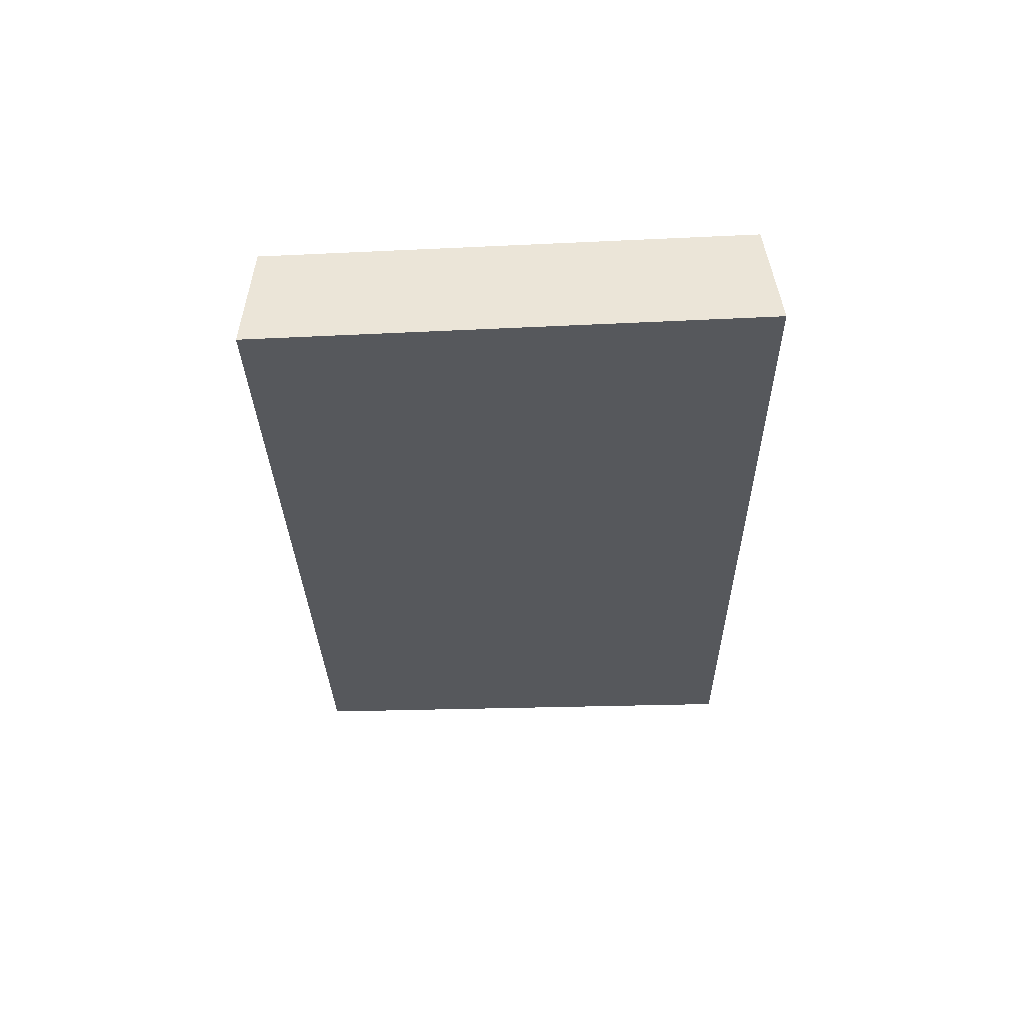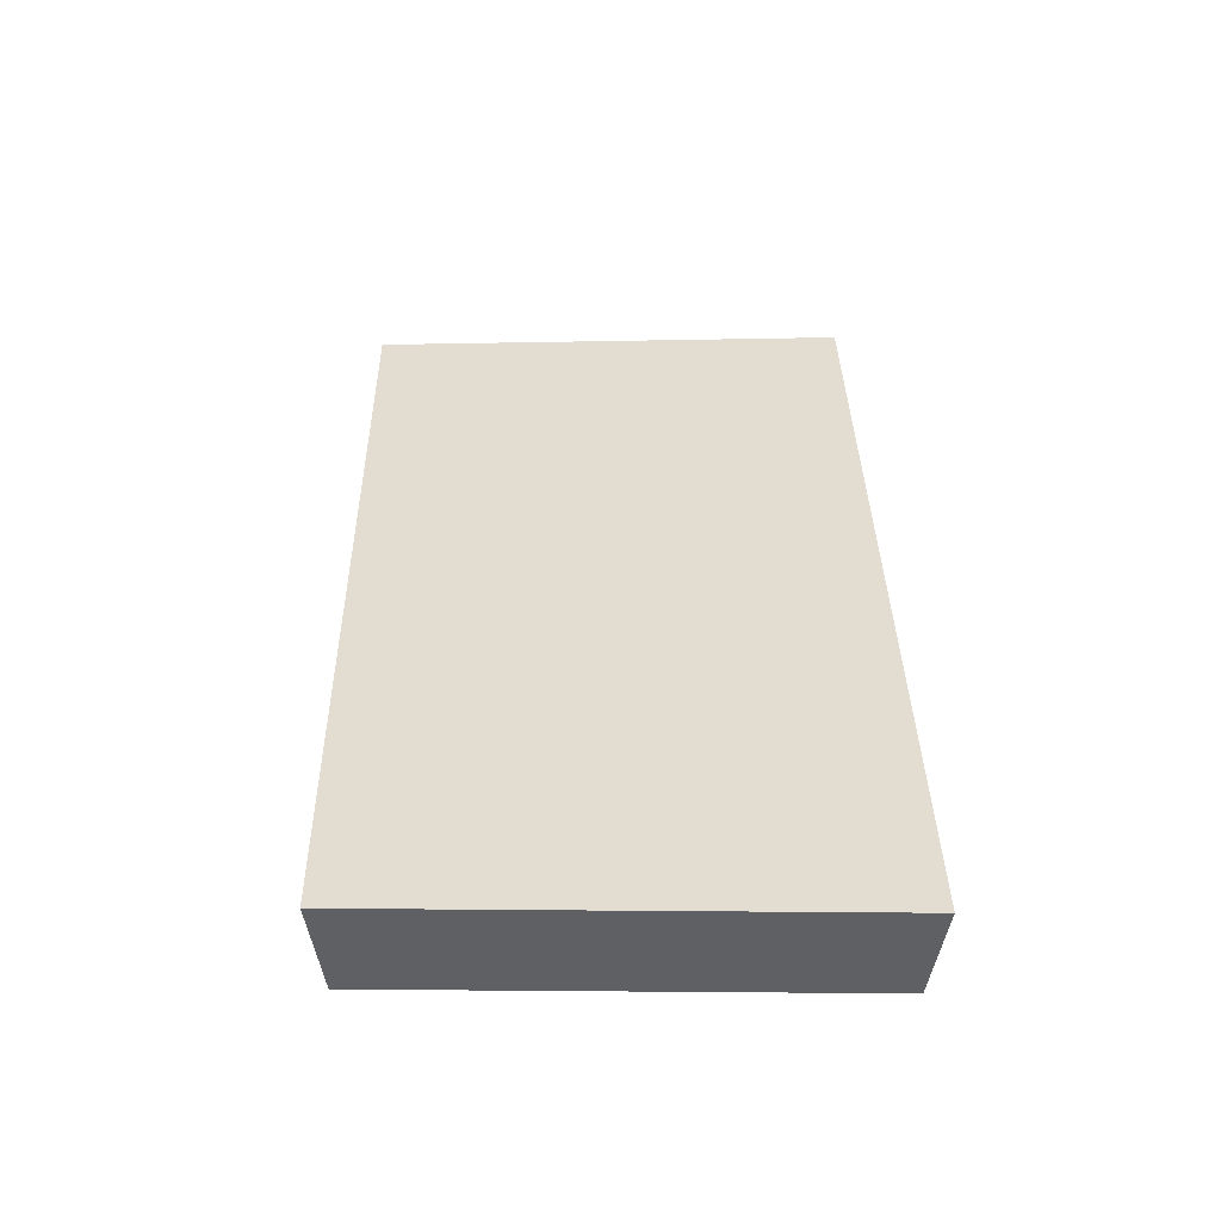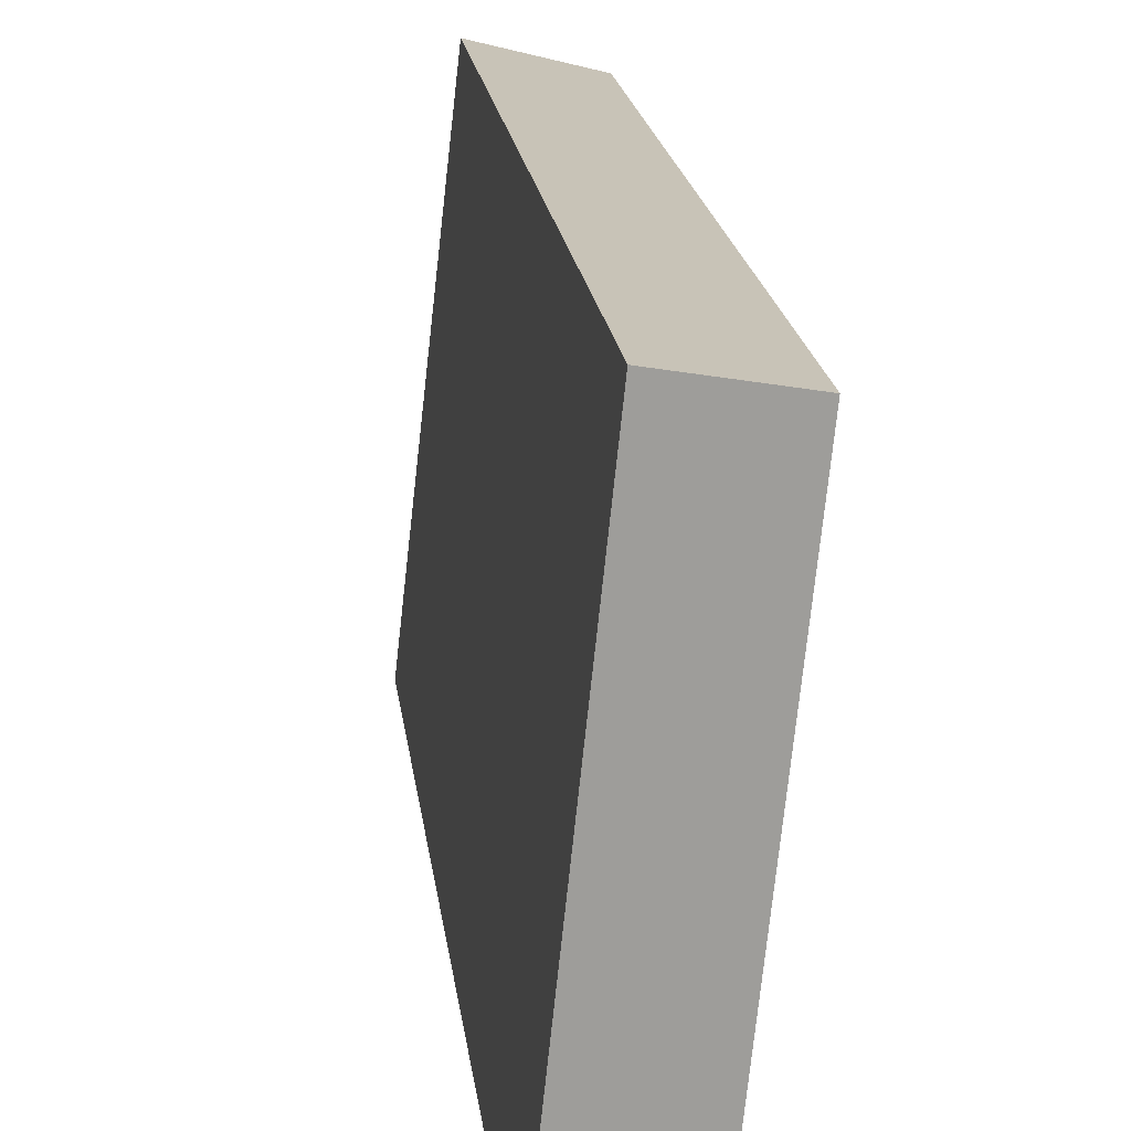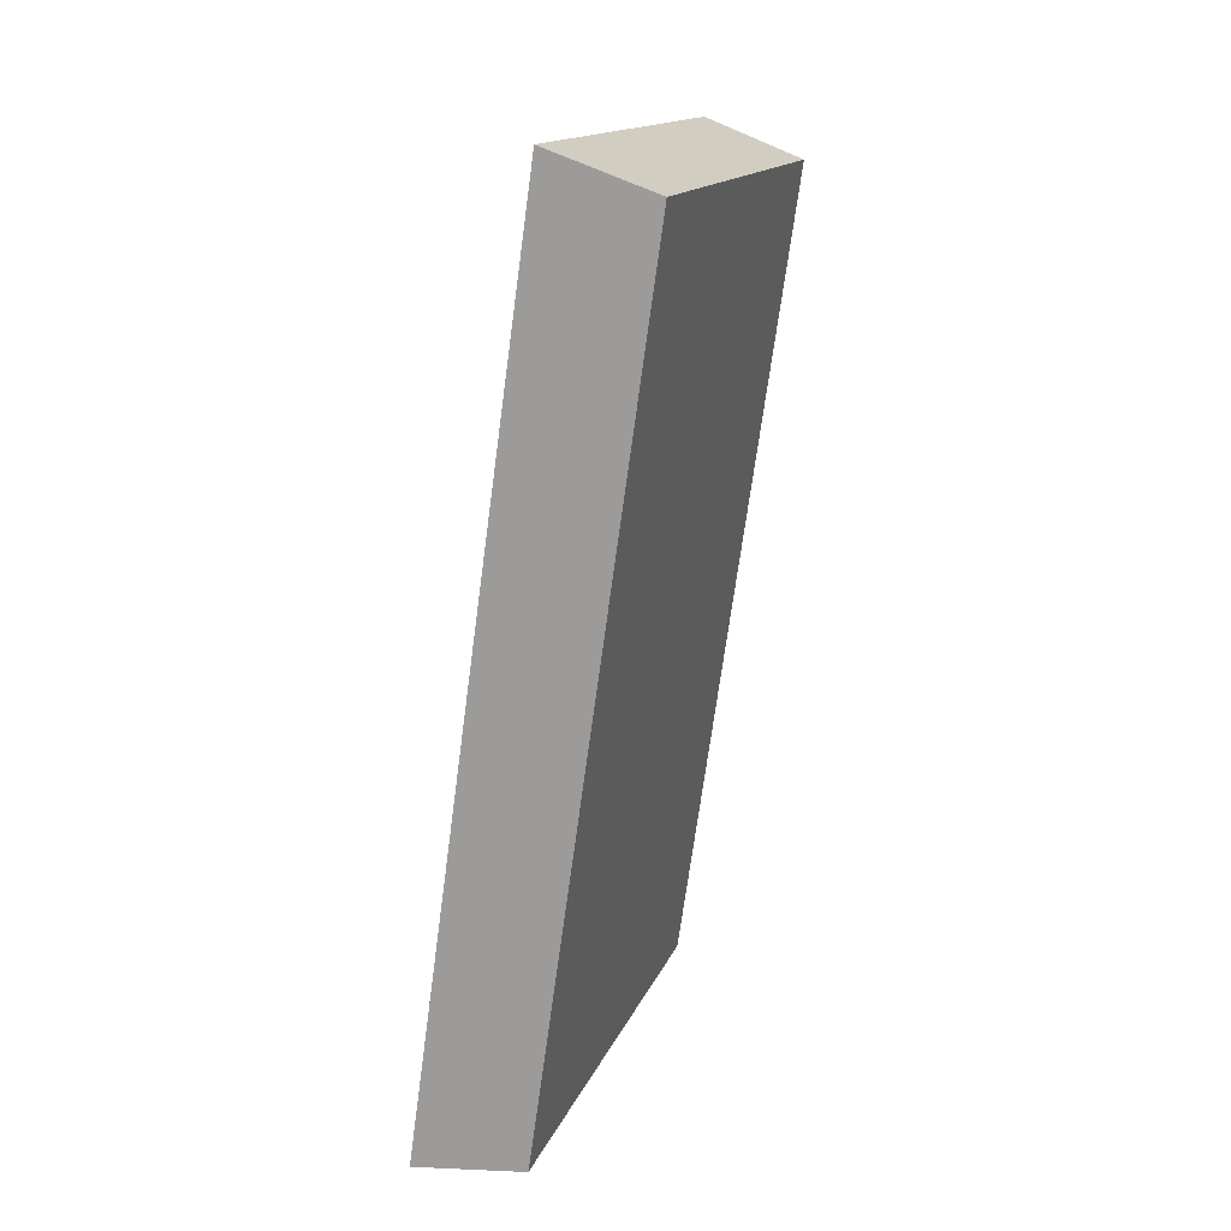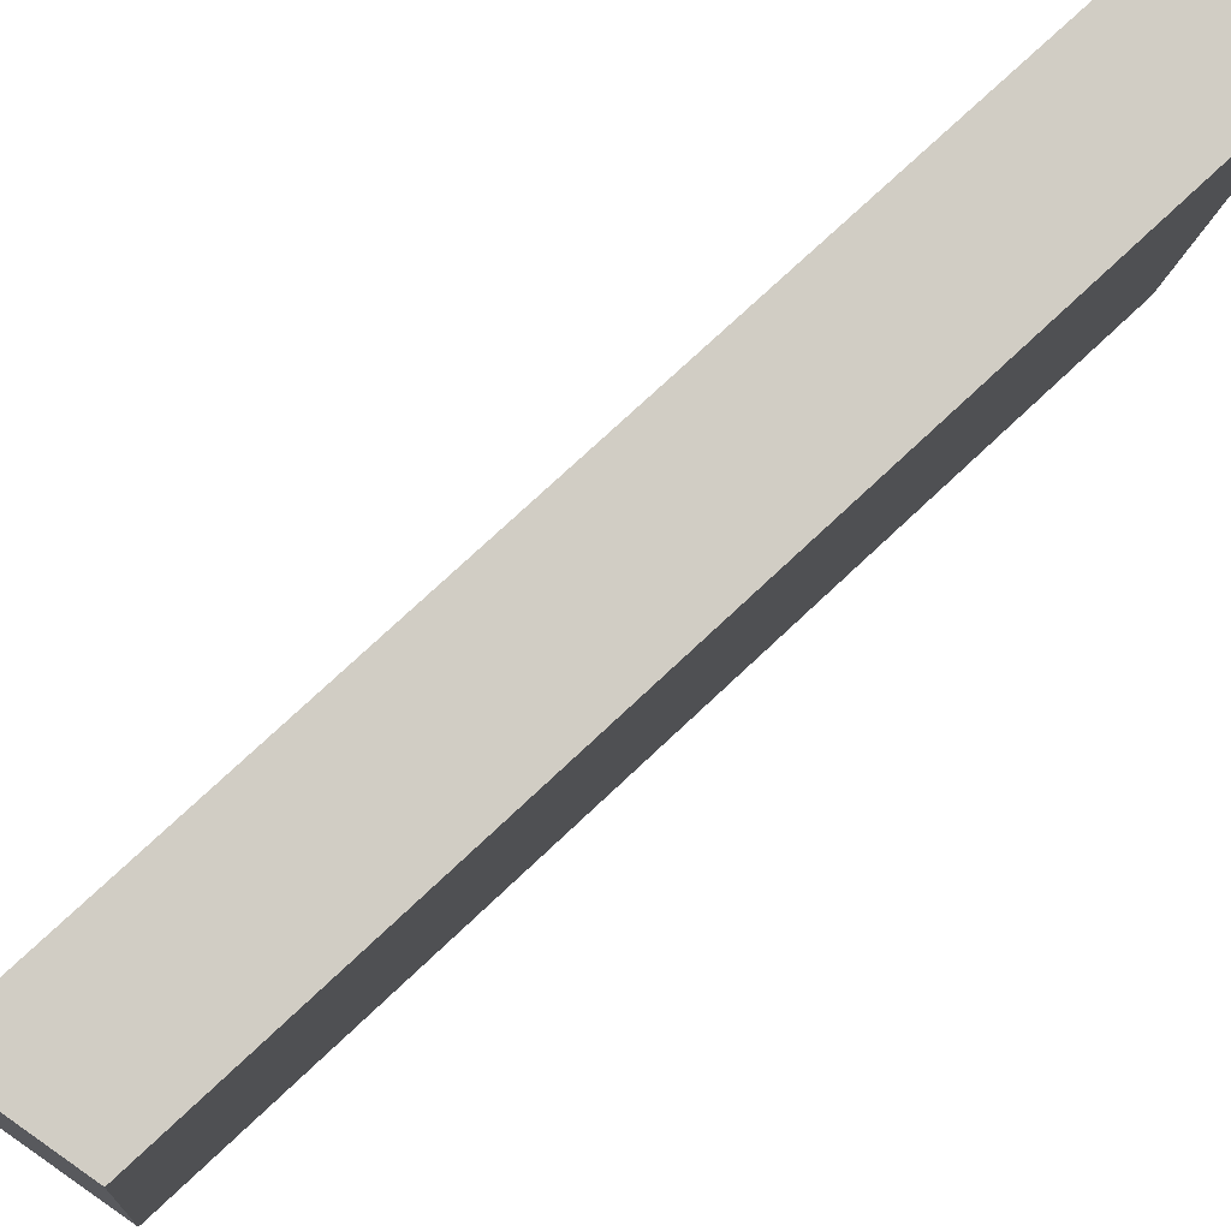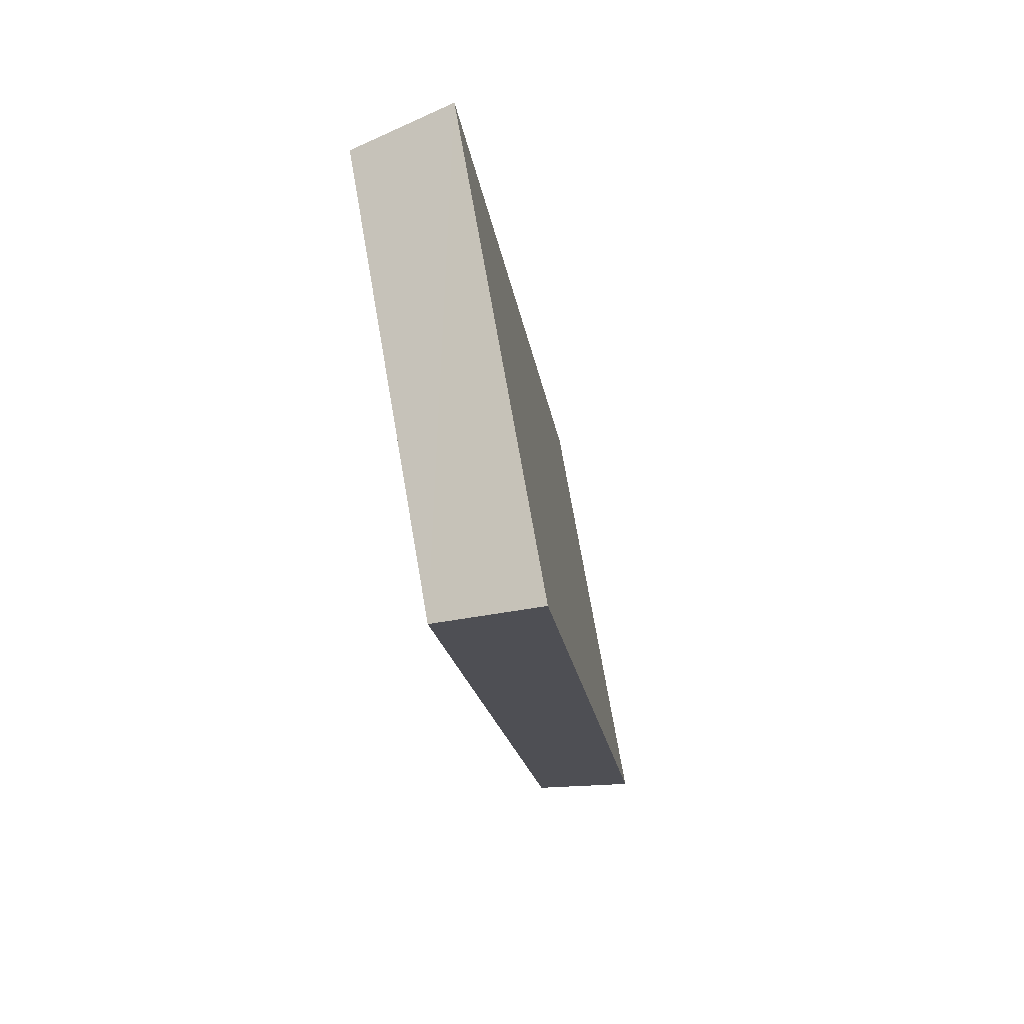
<metadata>
{"format":"obj","ext":"obj","renderer":"f3d","projection":"perspective","resolution":1024,"background":"white","views":[{"elev":69.8,"azim":-97.7,"up":"+Z"},{"elev":-47.1,"azim":-96.5,"up":"+Z"},{"elev":18.6,"azim":1.2,"up":"+Y"},{"elev":17.5,"azim":11.5,"up":"+Z"},{"elev":74.6,"azim":54.6,"up":"+Y"},{"elev":69.7,"azim":164.1,"up":"+Z"}]}
</metadata>
<code>
v 2.089 0.1169 2.712
v 2.086 0.1169 2.697
v 2.087 0.125 2.697
v 2.089 0.125 2.711
v 2.086 0.1254 2.697
v 2.087 0.125 2.697
v 2.086 0.1169 2.697
v 2.085 0.1169 2.696
v 2.088 0.1254 2.712
v 2.089 0.125 2.711
v 2.087 0.125 2.697
v 2.086 0.1254 2.697
v 2.085 0.1169 2.696
v 2.086 0.1169 2.697
v 2.089 0.1169 2.712
v 2.087 0.1169 2.712
v 2.087 0.1169 2.712
v 2.089 0.1169 2.712
v 2.089 0.125 2.711
v 2.088 0.1254 2.712
v 2.088 0.1254 2.712
v 2.086 0.1254 2.697
v 2.085 0.1169 2.696
v 2.087 0.1169 2.712
f 1 2 3
f 1 3 4
f 5 6 7
f 5 7 8
f 9 10 11
f 9 11 12
f 13 14 15
f 13 15 16
f 17 18 19
f 17 19 20
f 21 22 23
f 21 23 24

</code>
